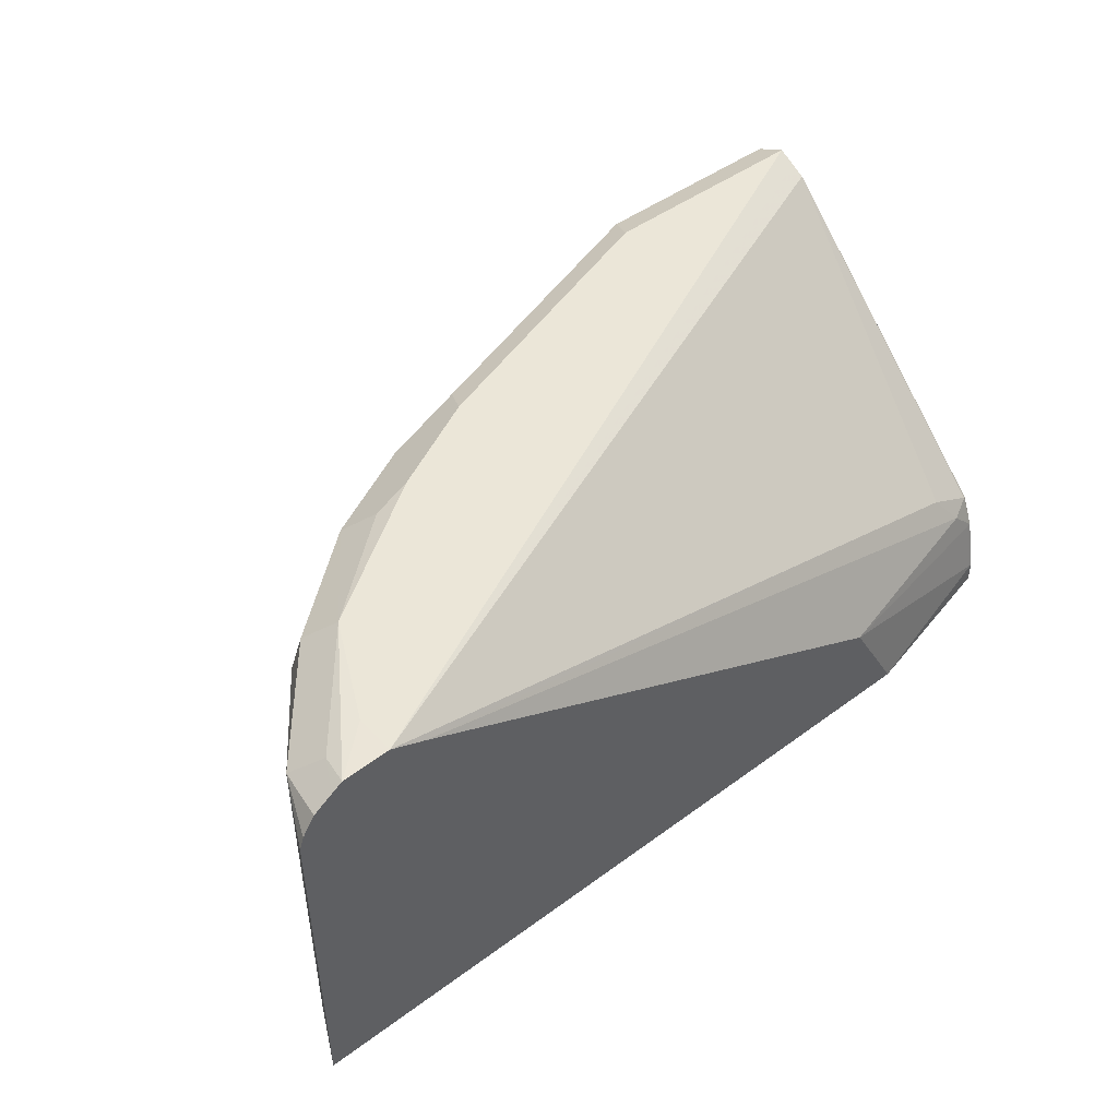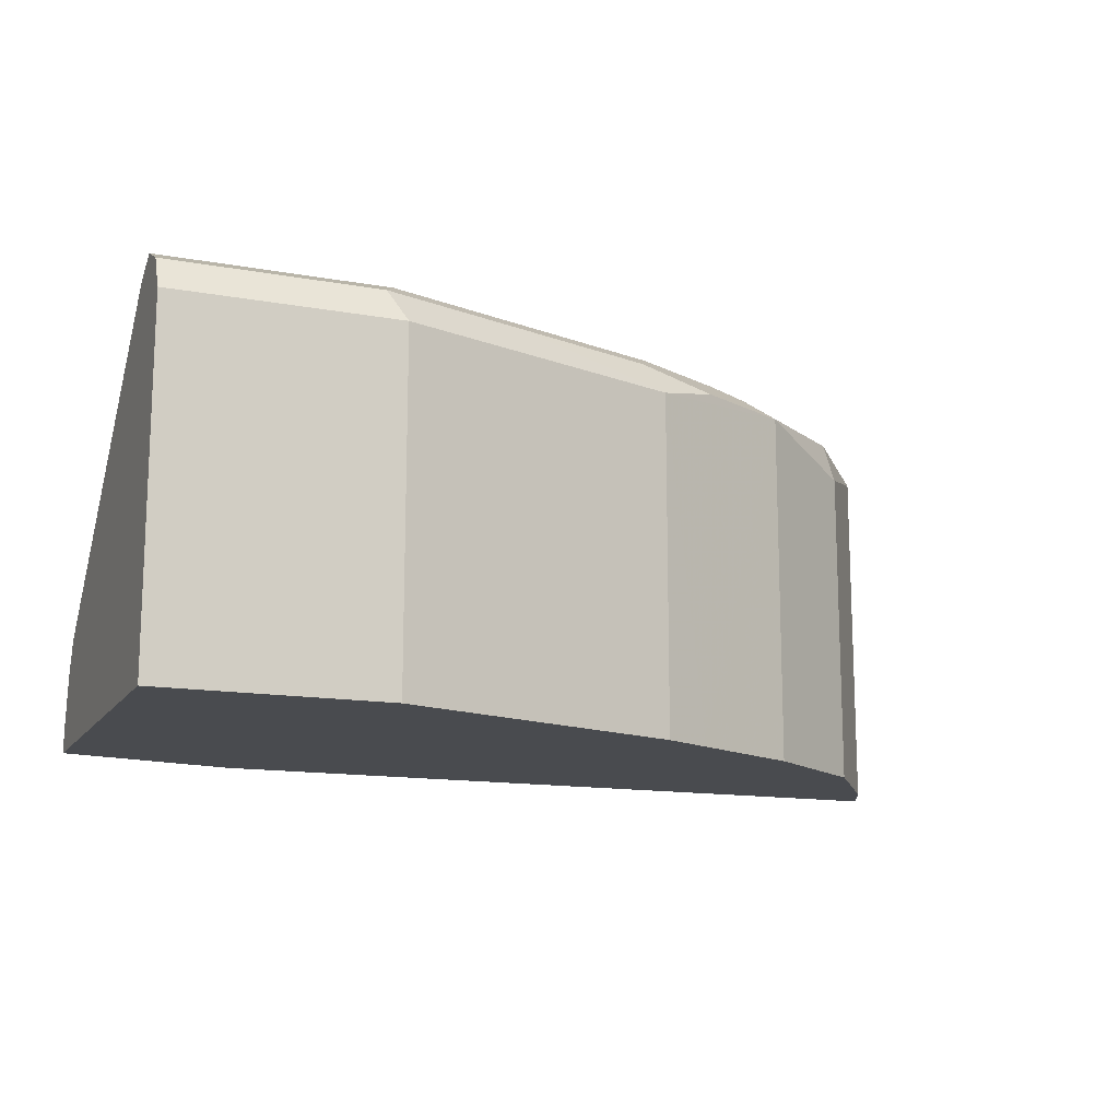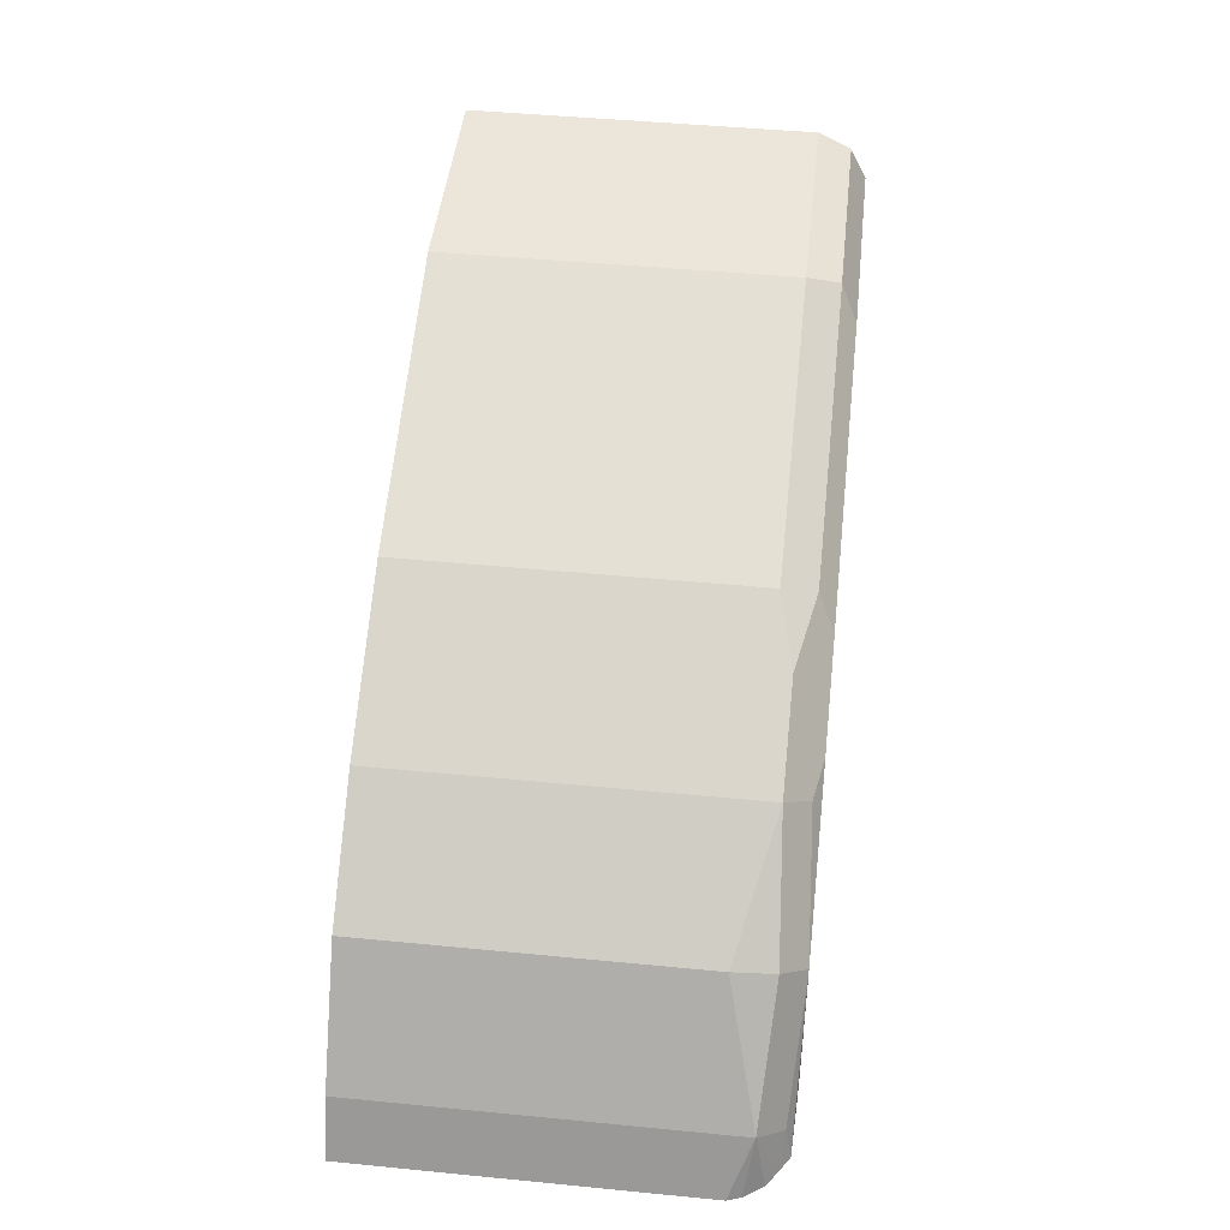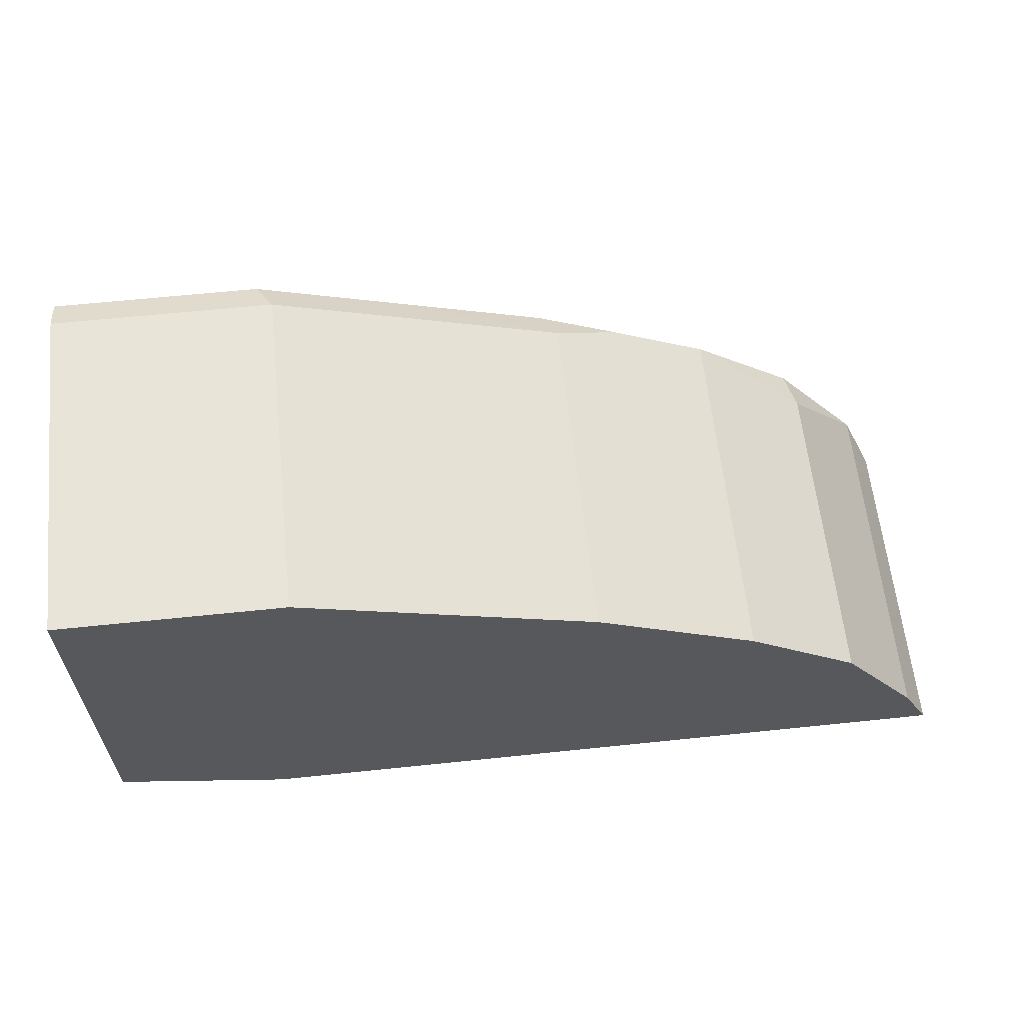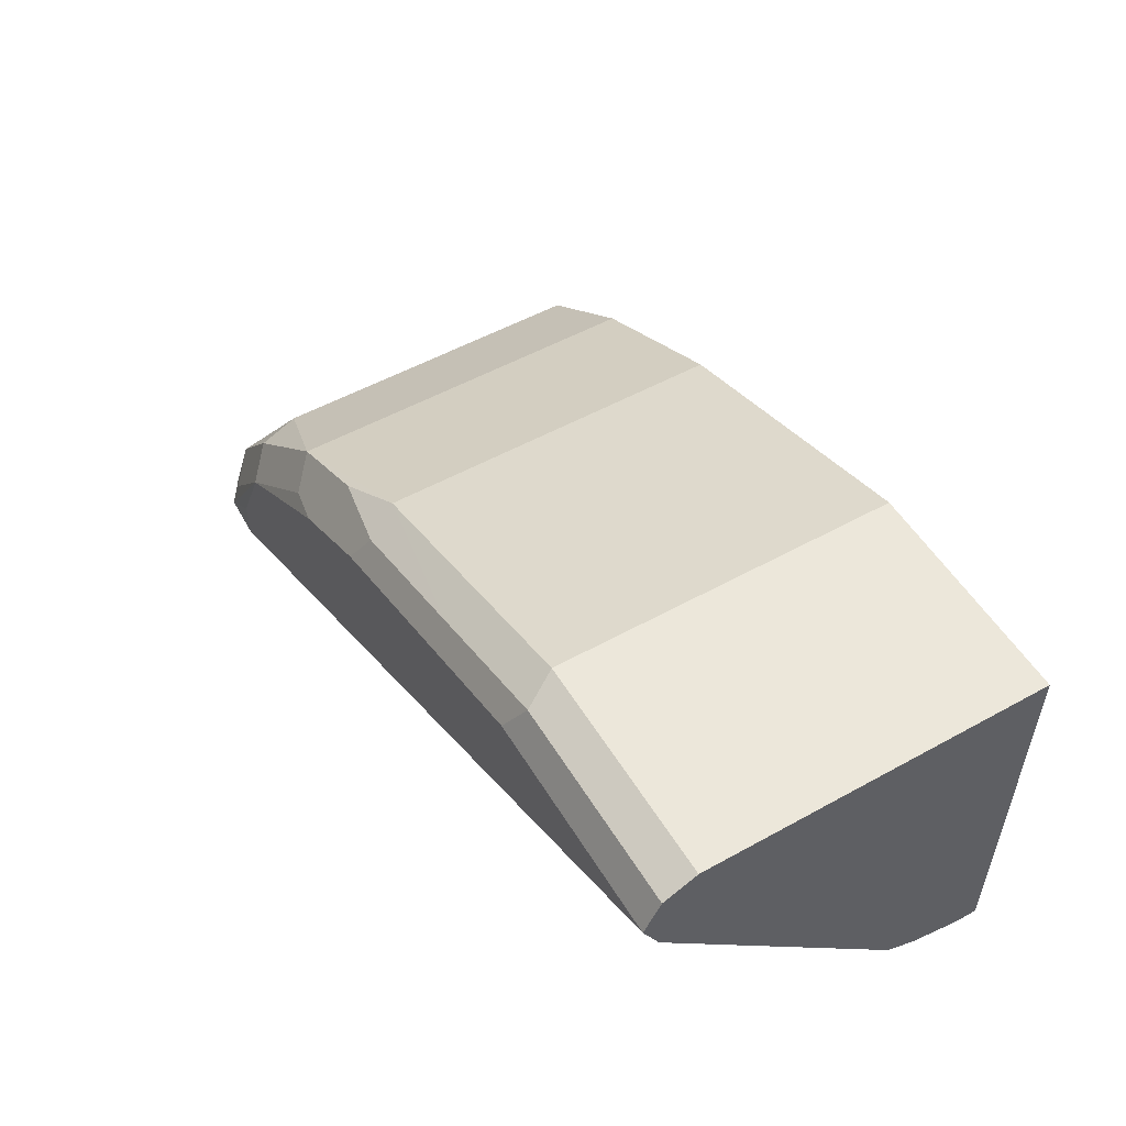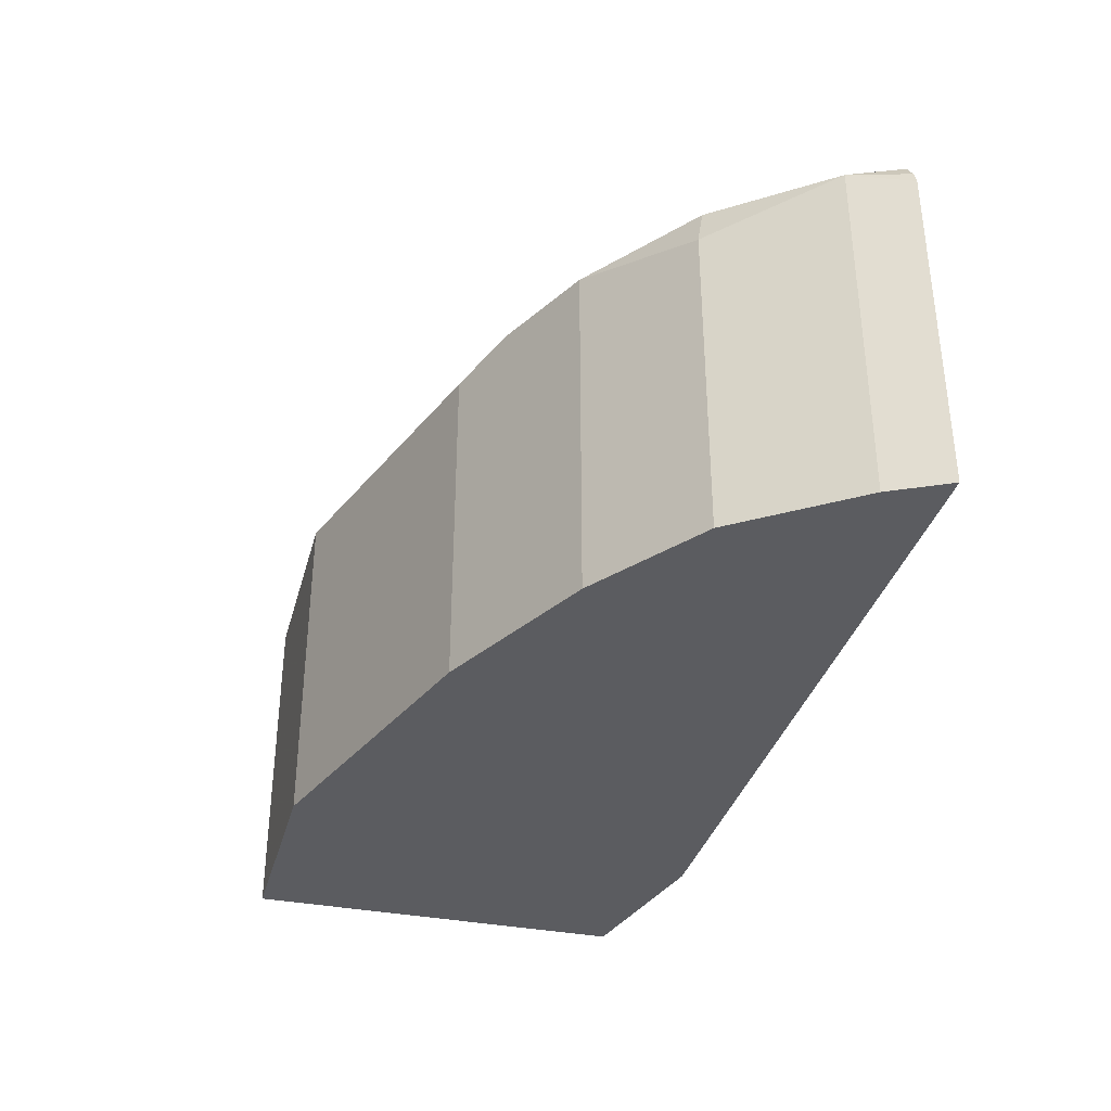
<metadata>
{"format":"obj","ext":"obj","renderer":"f3d","projection":"perspective","resolution":1024,"background":"white","views":[{"elev":46.6,"azim":140.0,"up":"+Y"},{"elev":-13.9,"azim":-21.7,"up":"+Y"},{"elev":46.8,"azim":96.3,"up":"+Z"},{"elev":61.3,"azim":-6.1,"up":"+Z"},{"elev":52.9,"azim":-120.7,"up":"+Z"},{"elev":-35.0,"azim":75.2,"up":"+Y"}]}
</metadata>
<code>
v 0.01918 -0.04029 0.5887
v -0.05144 -0.04029 0.6053
v -0.05147 -0.03129 0.6053
v 0.04313 0.001846 0.5887
v 0.321 -0.04029 0.5887
v -0.05147 -0.04029 0.6748
v -0.05147 -0.01878 0.608
v -0.05147 -0.008593 0.6103
v -0.04032 0.002525 0.6103
v 0.2678 0.1142 0.5887
v 0.321 0.09903 0.5887
v 0.3093 -0.04029 0.612
v -0.05147 -0.04029 0.7666
v -0.05147 0.004278 0.6159
v -0.05042 0.005052 0.6153
v -0.03026 0.01514 0.6153
v 0.2824 0.121 0.5887
v 0.3191 0.1045 0.5887
v 0.3093 0.1076 0.612
v 0.2757 -0.04029 0.6591
v -0.05147 0.1009 0.7666
v 0.04036 -0.04029 0.7666
v -0.05147 0.1143 0.733
v 0.2824 0.121 0.6053
v 0.3019 0.1203 0.5887
v -0.05147 0.1173 0.739
v -0.05147 0.121 0.7465
v 0.314 0.1122 0.5887
v 0.3127 0.111 0.5952
v 0.2757 0.09414 0.6591
v 0.3063 0.1174 0.5887
v 0.2992 0.1177 0.6019
v 0.2623 0.121 0.6456
v 0.2723 0.111 0.6557
v 0.2286 -0.04029 0.6927
v -0.05147 0.1099 0.7621
v 0.04036 0.1009 0.7666
v 0.1614 -0.04029 0.7263
v -0.05147 0.1143 0.7599
v 0.04036 0.121 0.7465
v 0.2286 0.1076 0.6927
v 0.2017 0.121 0.6859
v 0.2186 0.1177 0.6826
v 0.1816 -0.04029 0.7162
v 0.03365 0.1143 0.7599
v 0.09417 0.1143 0.7397
v 0.1614 0.1009 0.7263
v 0.1009 0.121 0.7263
v 0.1614 0.121 0.7061
v 0.1883 0.1076 0.7128
v 0.1547 0.1143 0.7196
f 19 32 33
f 22 47 37
f 22 38 47
f 21 37 36
f 20 41 35
f 20 30 41
f 24 33 25
f 19 34 30
f 19 33 34
f 19 31 32
f 17 49 42
f 18 29 19
f 18 28 29
f 17 33 24
f 17 42 33
f 17 48 49
f 17 40 48
f 46 49 48
f 17 27 40
f 17 26 27
f 25 32 31
f 19 29 31
f 25 33 32
f 17 23 26
f 27 45 40
f 46 51 49
f 46 50 51
f 46 47 50
f 42 49 43
f 41 47 44
f 41 50 47
f 41 51 50
f 41 49 51
f 41 43 49
f 40 46 48
f 27 39 45
f 40 45 46
f 37 47 46
f 37 46 45
f 36 45 39
f 36 37 45
f 35 41 44
f 33 43 41
f 33 42 43
f 33 41 34
f 30 34 41
f 28 31 29
f 38 44 47
f 17 24 25
f 13 22 37
f 15 23 16
f 3 6 13
f 2 6 3
f 1 6 2
f 1 13 6
f 1 22 13
f 1 38 22
f 1 44 38
f 1 35 44
f 1 20 35
f 1 12 20
f 1 5 12
f 1 11 5
f 1 28 18
f 1 31 28
f 1 25 31
f 1 17 25
f 1 10 17
f 1 4 10
f 1 3 4
f 1 2 3
f 16 23 17
f 3 13 21
f 3 21 36
f 1 18 11
f 3 39 27
f 3 36 39
f 14 23 15
f 13 37 21
f 12 30 20
f 12 19 30
f 10 16 17
f 9 16 10
f 9 15 16
f 8 15 9
f 8 14 15
f 11 18 19
f 5 11 19
f 3 27 26
f 5 19 12
f 3 26 23
f 3 23 14
f 3 8 7
f 3 14 8
f 3 7 4
f 4 7 8
f 4 8 9
f 4 9 10

</code>
